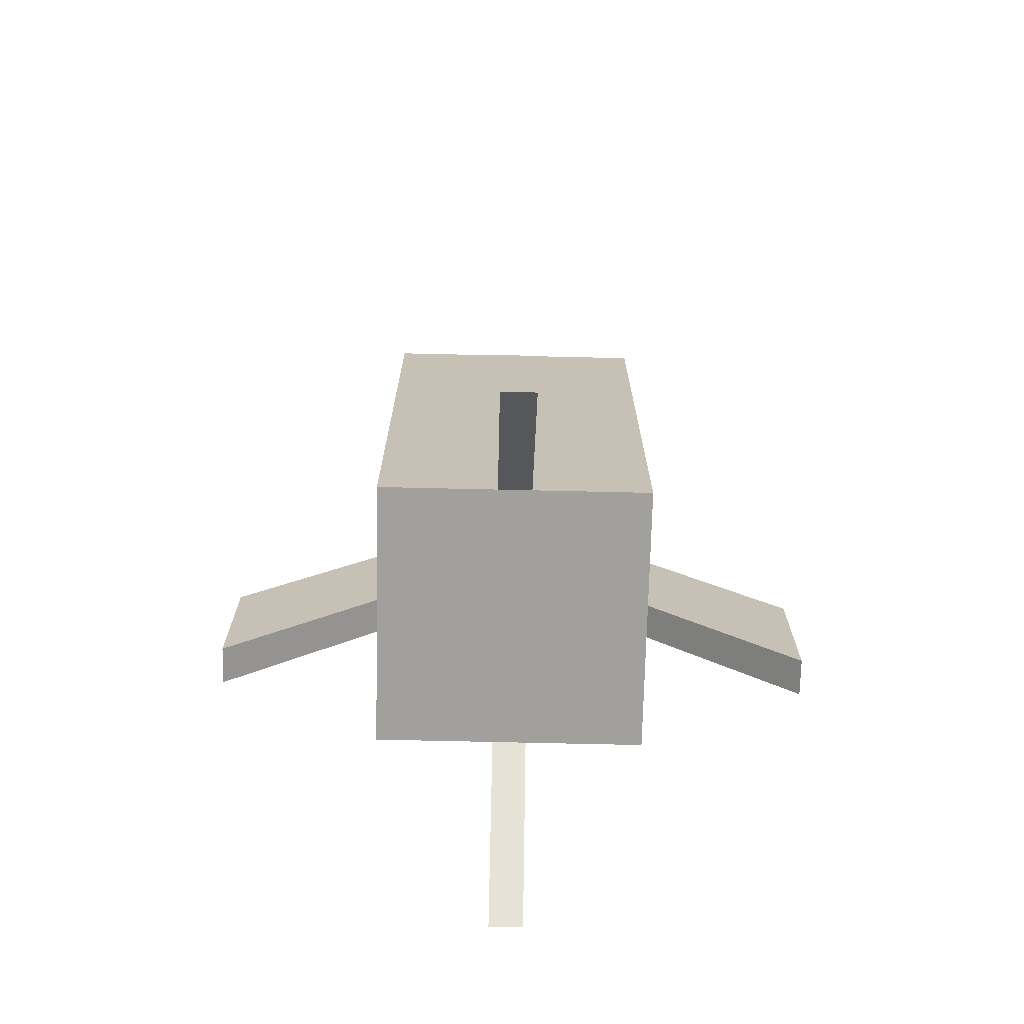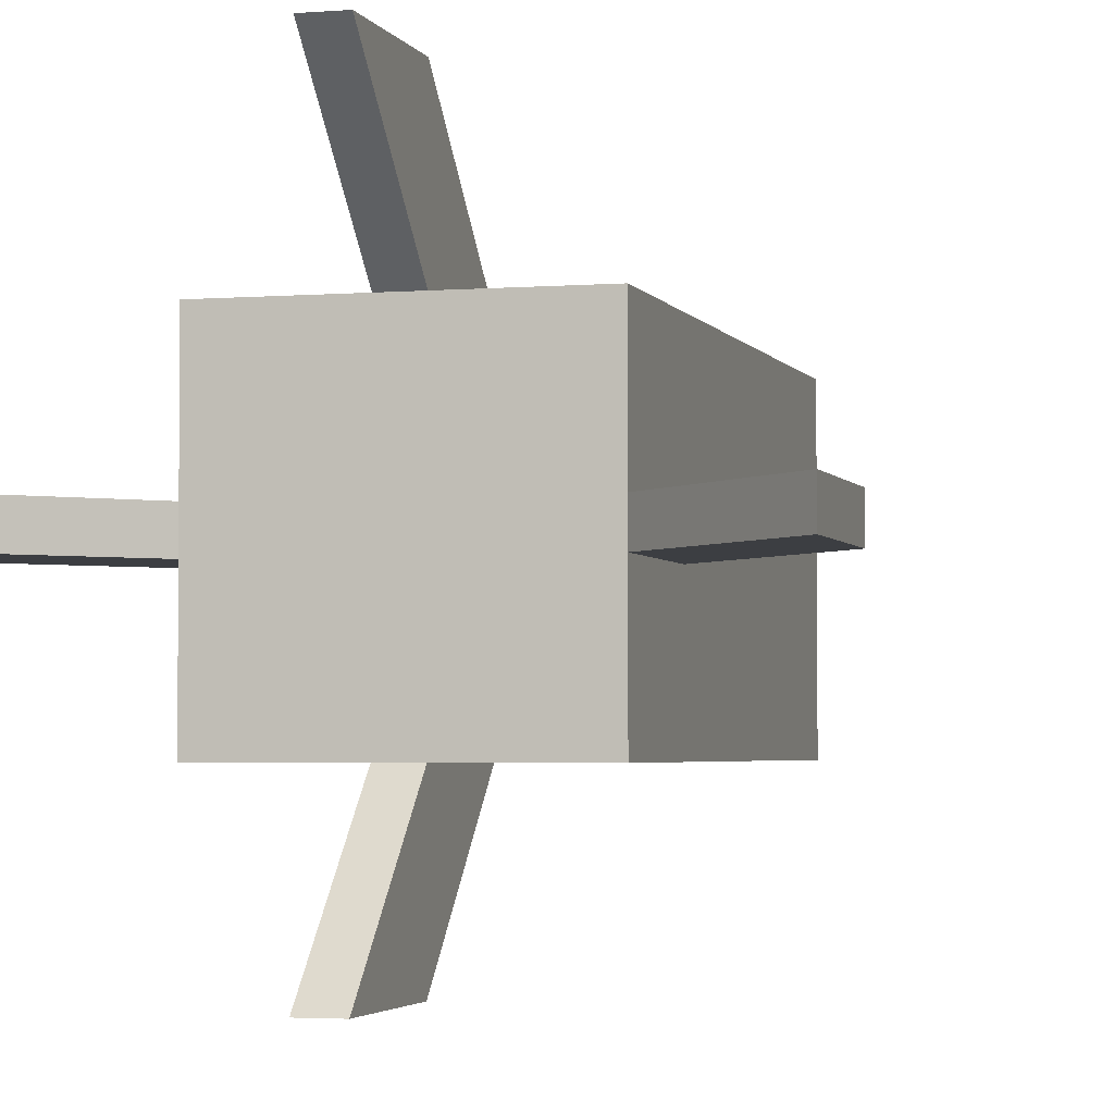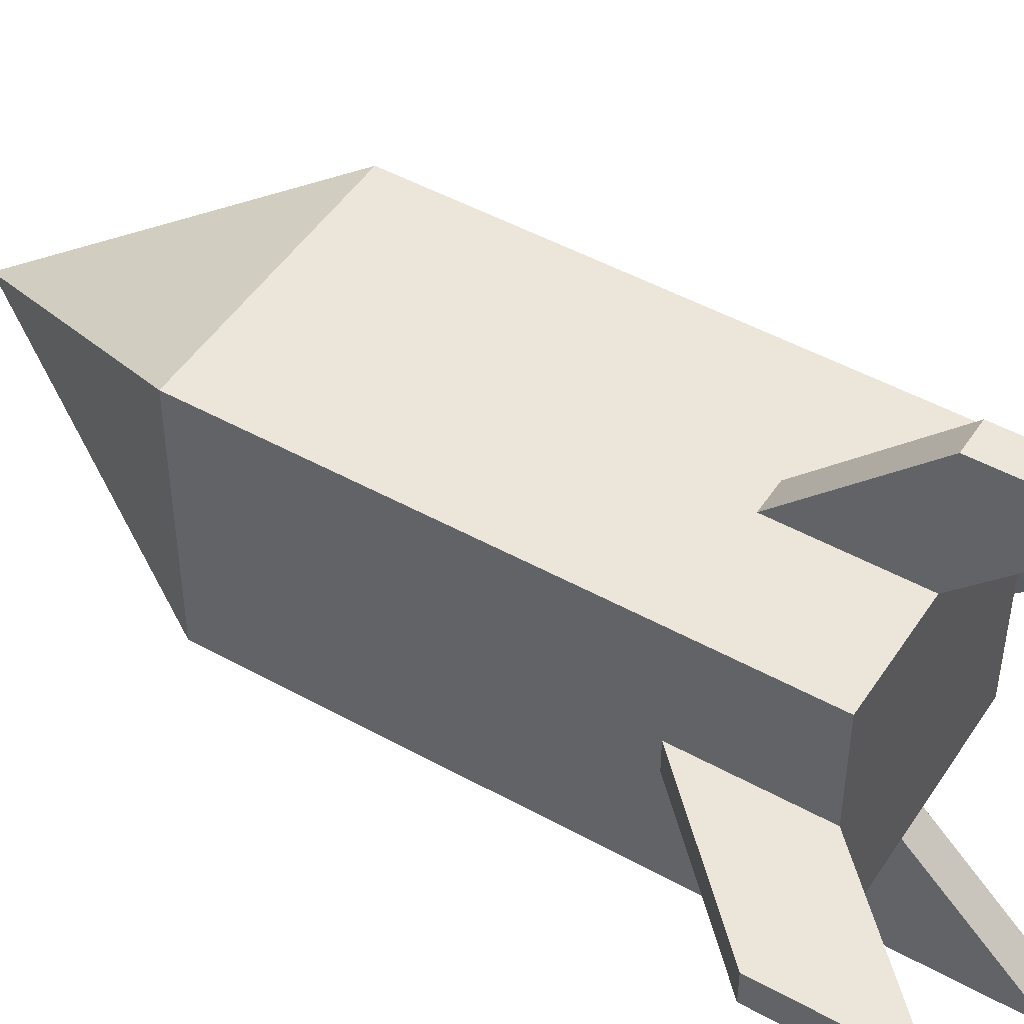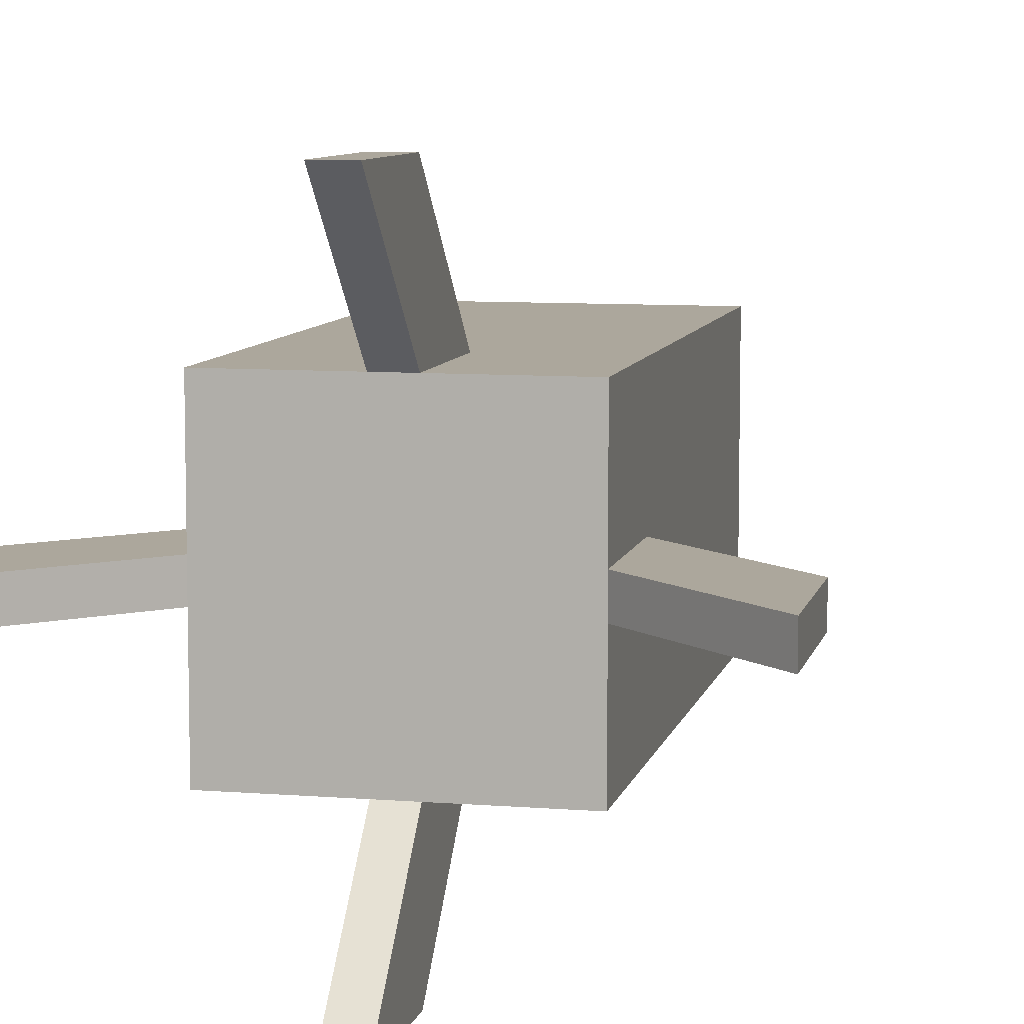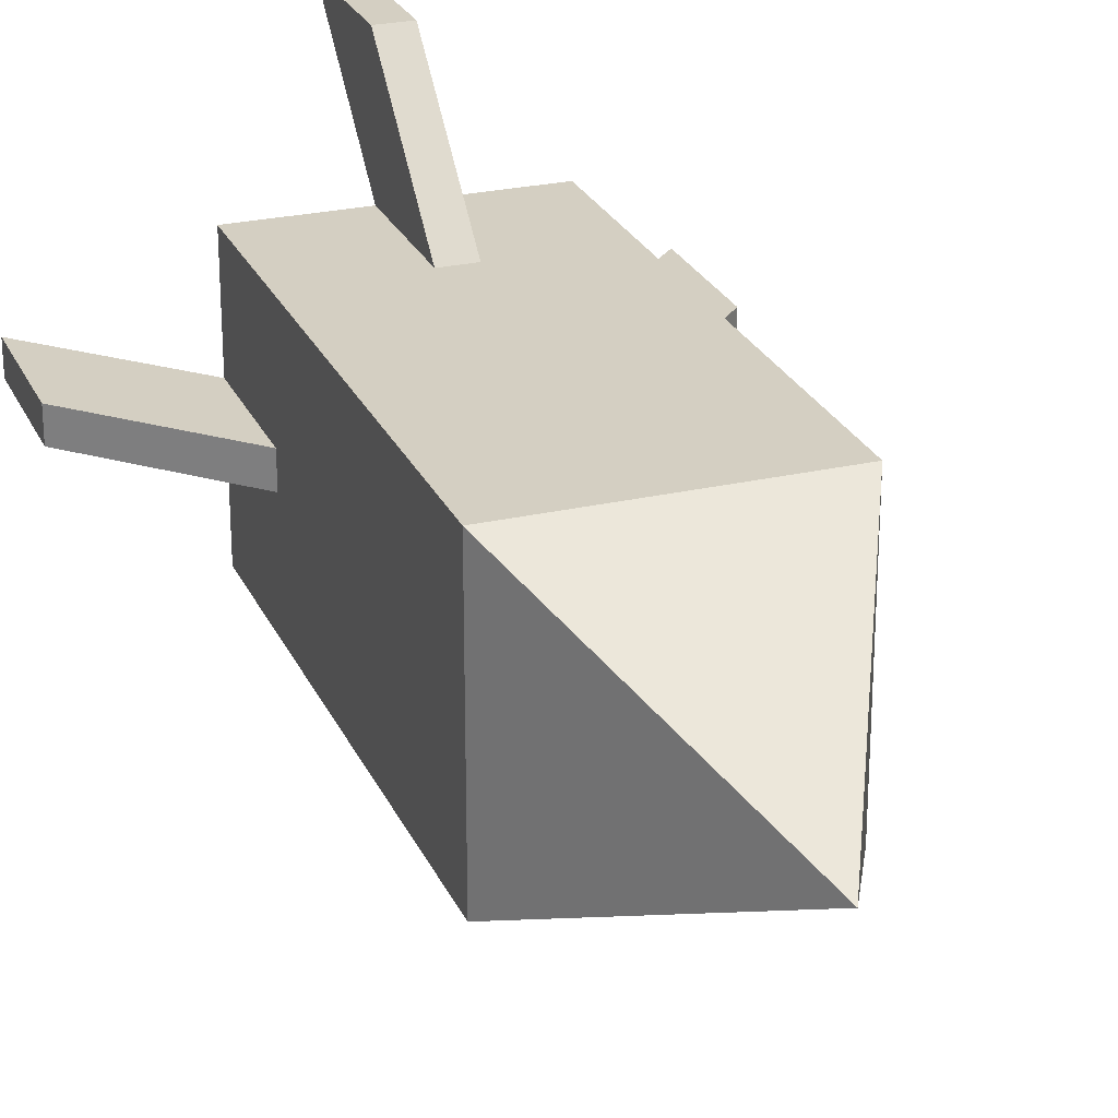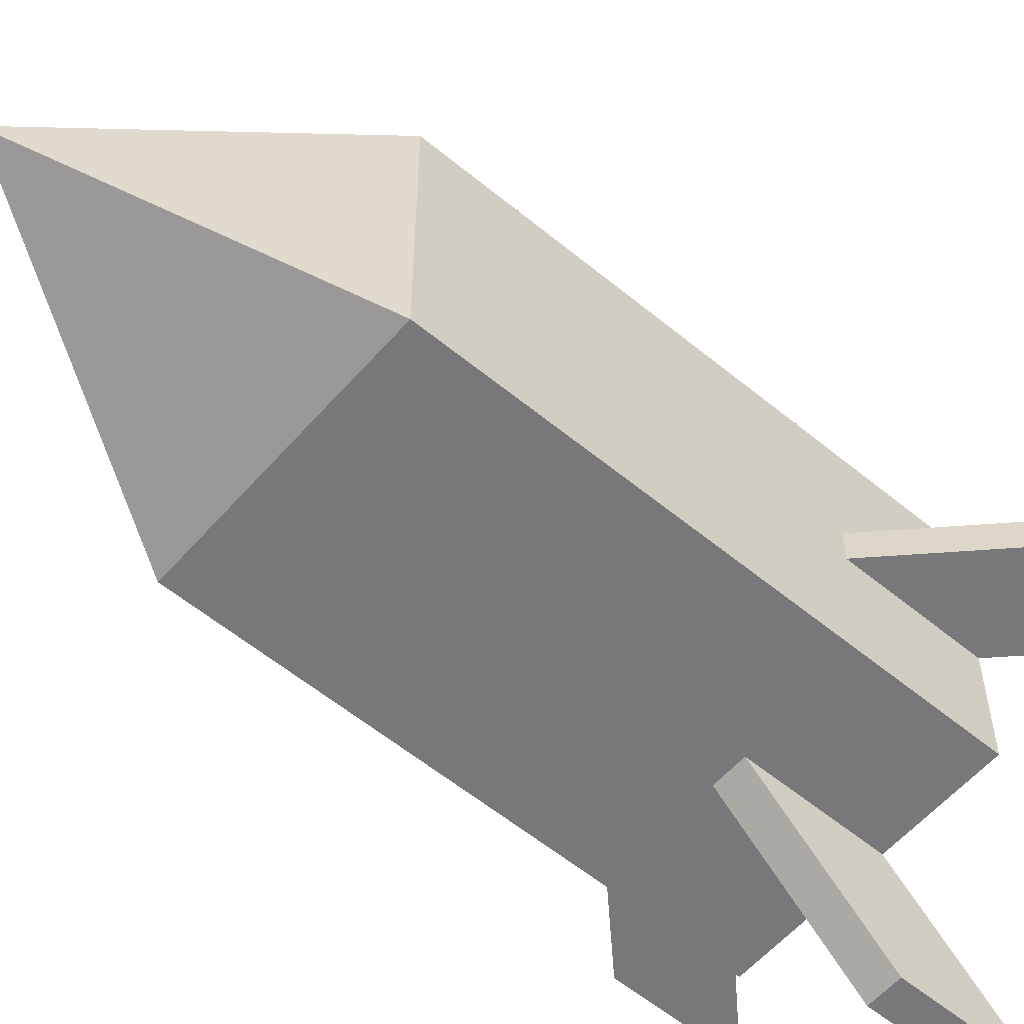
<metadata>
{"format":"obj","ext":"obj","renderer":"f3d","projection":"perspective","resolution":1024,"background":"white","views":[{"elev":-71.6,"azim":88.7,"up":"+Y"},{"elev":-3.1,"azim":15.5,"up":"+Z"},{"elev":48.2,"azim":-58.2,"up":"+Z"},{"elev":8.3,"azim":12.5,"up":"+Z"},{"elev":25.6,"azim":159.7,"up":"+Z"},{"elev":-57.5,"azim":-130.6,"up":"+Z"}]}
</metadata>
<code>
o body
v 1 2.5 1
v 1 2.5 0
v 1 0.5 1
v 1 0.5 0
v 0 2.5 0
v 0 2.5 1
v 0 0.5 0
v 0 0.5 1
f 4 7 5 2
f 3 4 2 1
f 8 3 1 6
f 7 8 6 5
f 7 4 3 8
o tip
v 0.5 3.5 0.5
v 1 2.5 1
v 1 2.5 0
v 0 2.5 1
v 0 2.5 0
f 11 10 12 13
f 10 11 9
f 12 10 9
f 11 13 9
f 13 12 9
o fin2
v 0 1 0.5625
v 0 1 0.4375
v 0 0.5 0.5625
v 0 0.5 0.4375
v -0.5 0.5 0.5625
v -0.5 0.5 0.4375
v -0.5 0 0.5625
v -0.5 0 0.4375
f 17 15 14 16
f 20 18 19 21
f 14 15 19 18
f 17 16 20 21
f 16 14 18 20
f 21 19 15 17
o fin3
v 0.5625 1 0
v 0.5625 0.5 -0.5
v 0.5625 0.5 0
v 0.5625 0 -0.5
v 0.4375 1 0
v 0.4375 0.5 -0.5
v 0.4375 0.5 0
v 0.4375 0 -0.5
f 23 22 24 25
f 28 26 27 29
f 26 22 23 27
f 25 24 28 29
f 24 22 26 28
f 27 23 25 29
o fin4
v 0.5625 0.5 1.5
v 0.5625 1 1
v 0.5625 0 1.5
v 0.5625 0.5 1
v 0.4375 0.5 1.5
v 0.4375 1 1
v 0.4375 0 1.5
v 0.4375 0.5 1
f 31 30 32 33
f 36 34 35 37
f 34 30 31 35
f 33 32 36 37
f 32 30 34 36
f 35 31 33 37
o fin1
v 1.5 0.5 0.5625
v 1.5 0.5 0.4375
v 1.5 0 0.5625
v 1.5 0 0.4375
v 1 1 0.5625
v 1 1 0.4375
v 1 0.5 0.5625
v 1 0.5 0.4375
f 39 38 40 41
f 44 42 43 45
f 42 38 39 43
f 41 40 44 45
f 40 38 42 44
f 43 39 41 45

</code>
